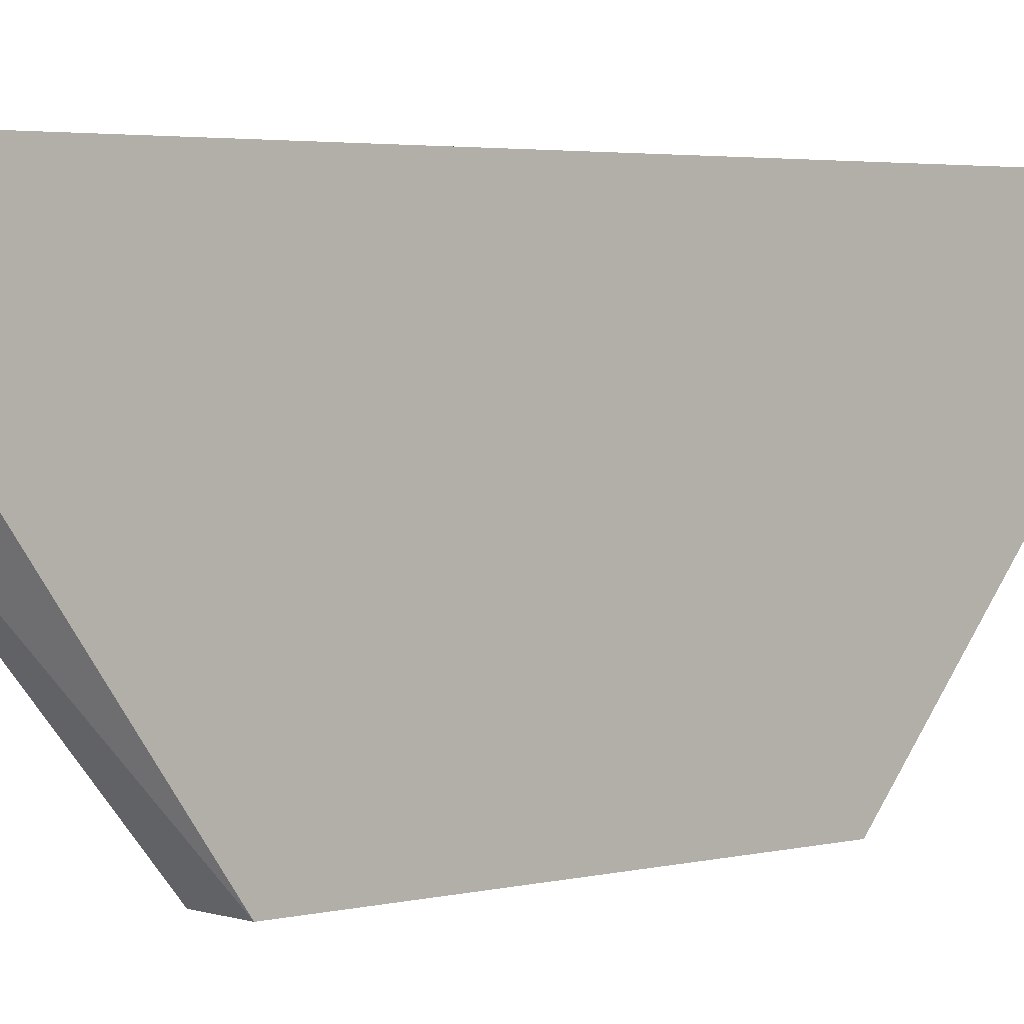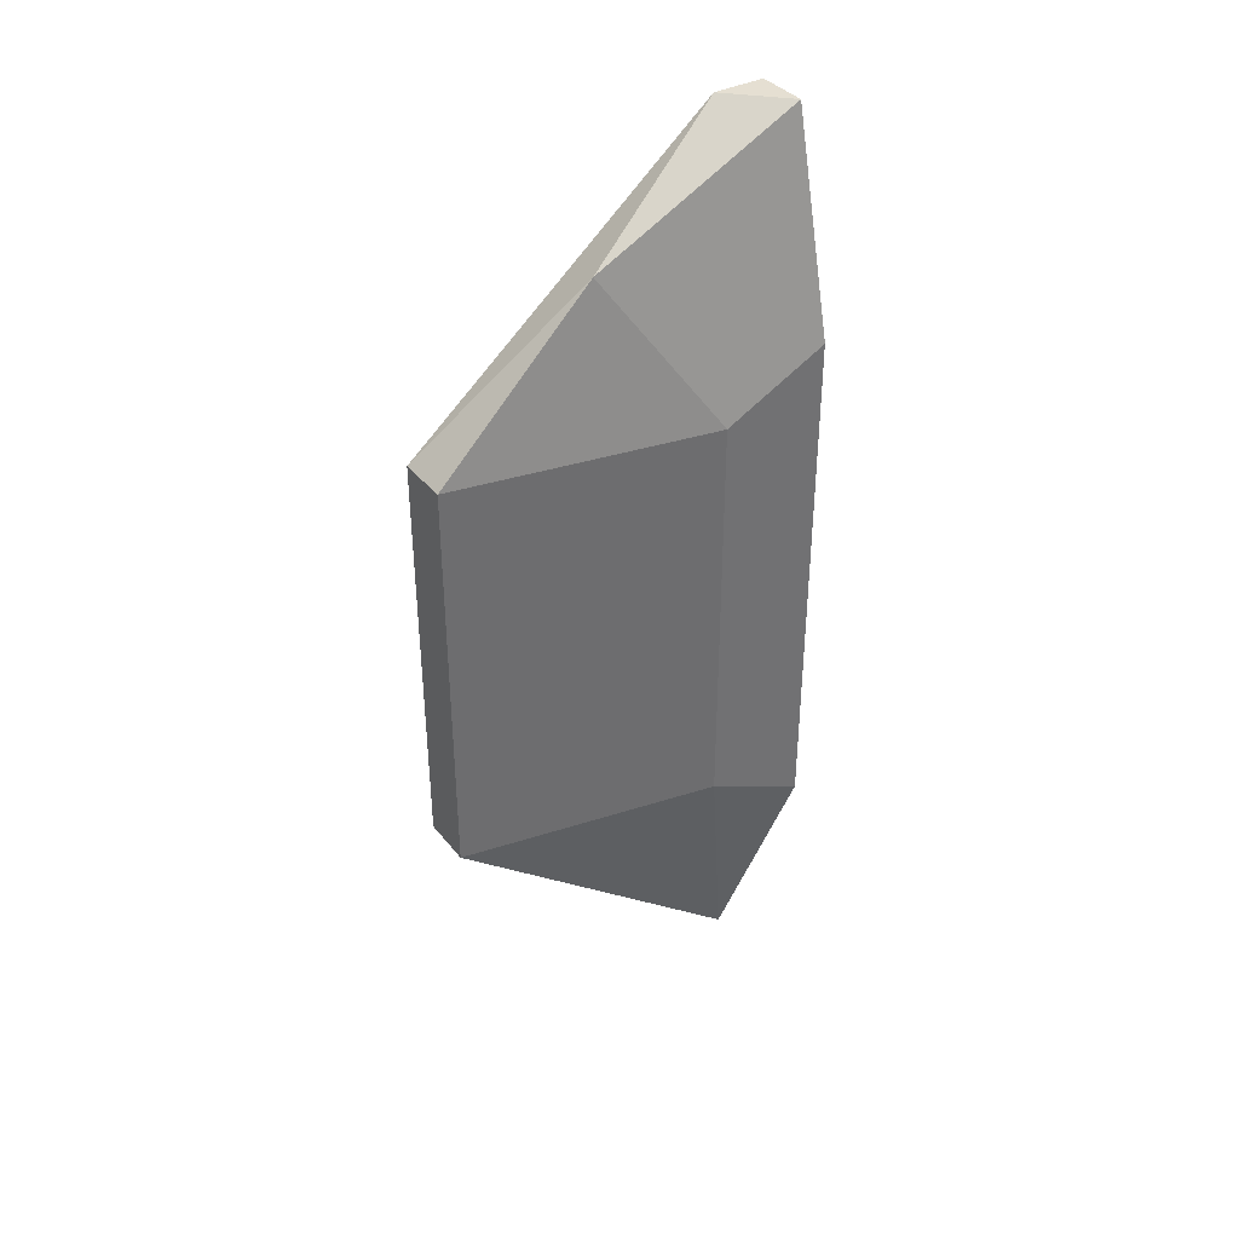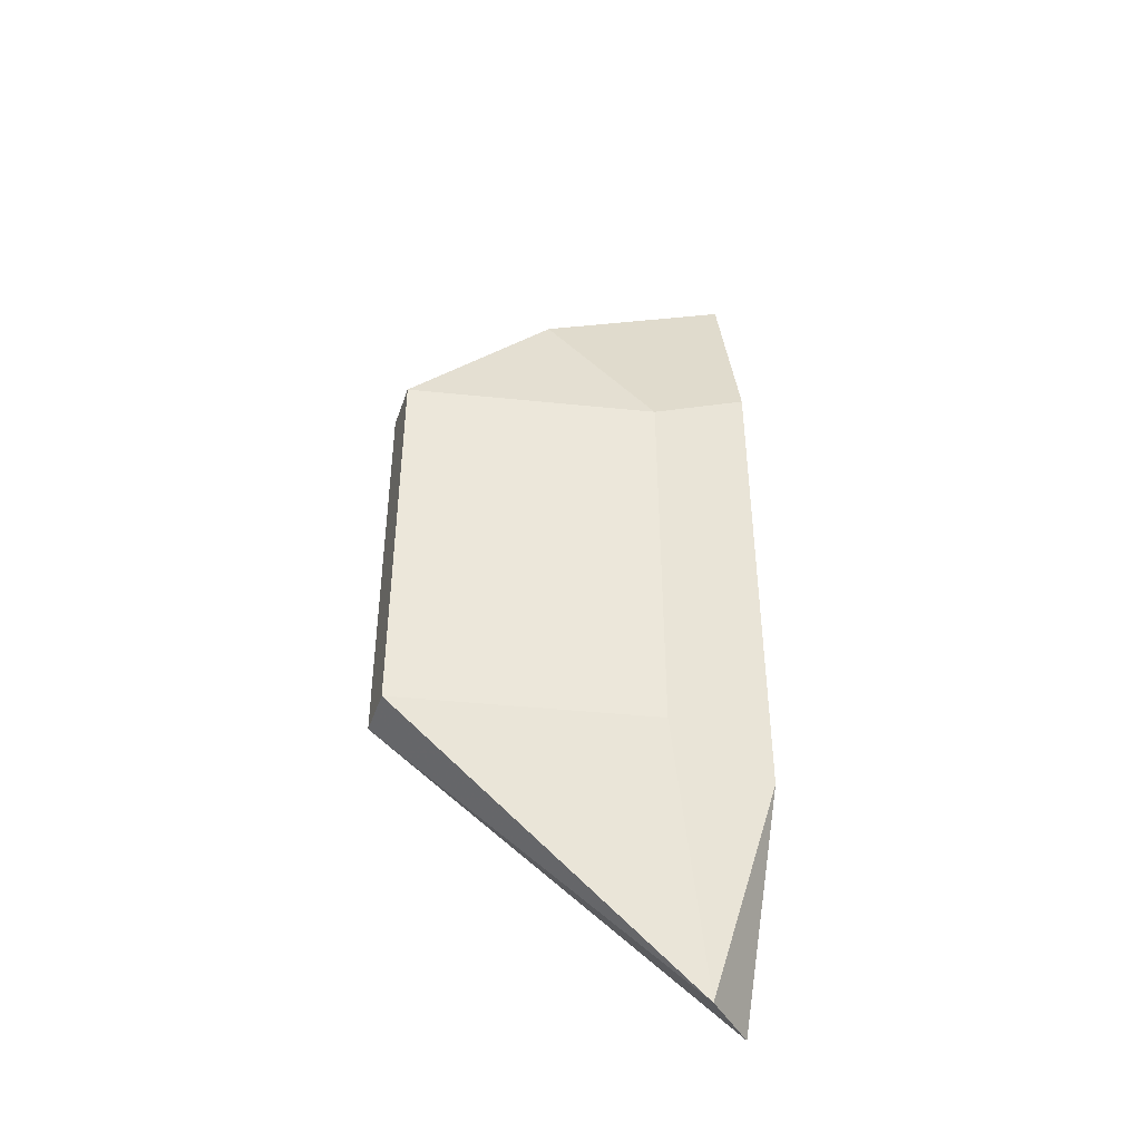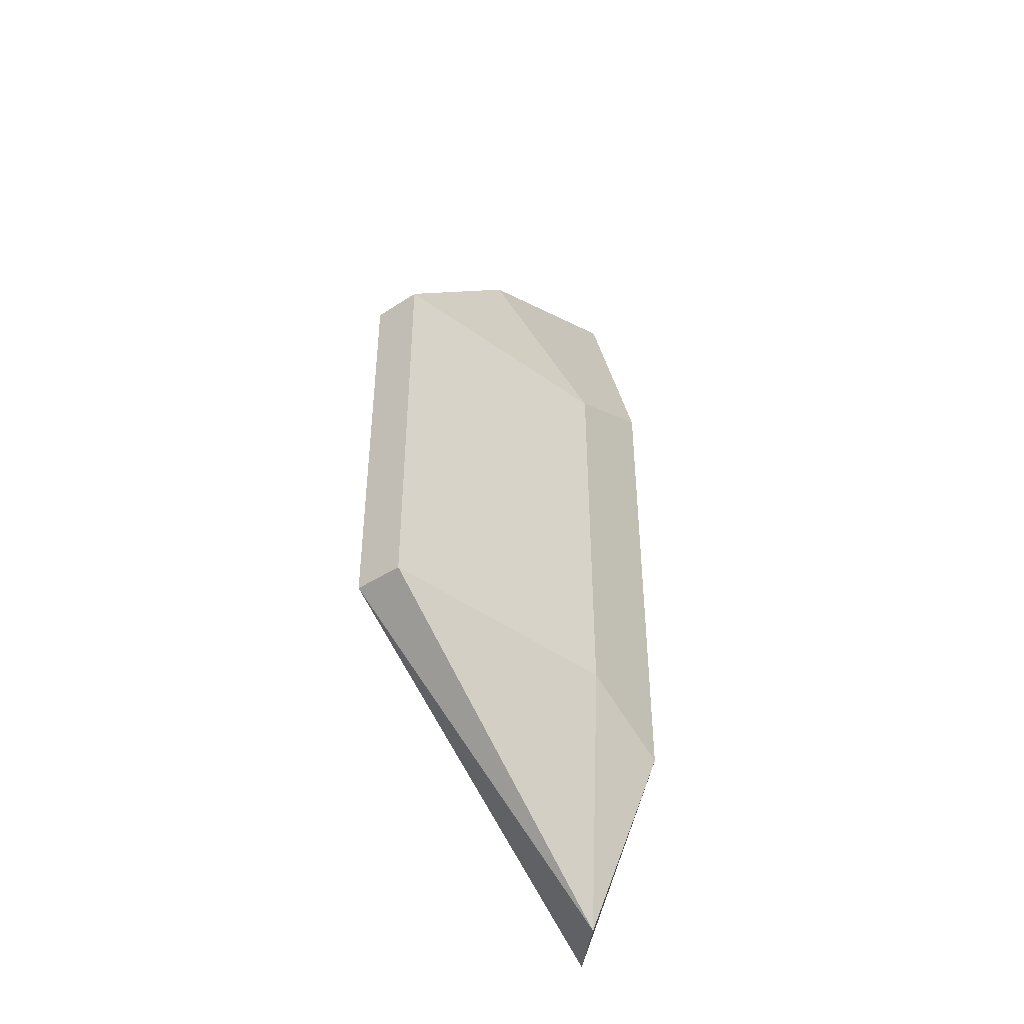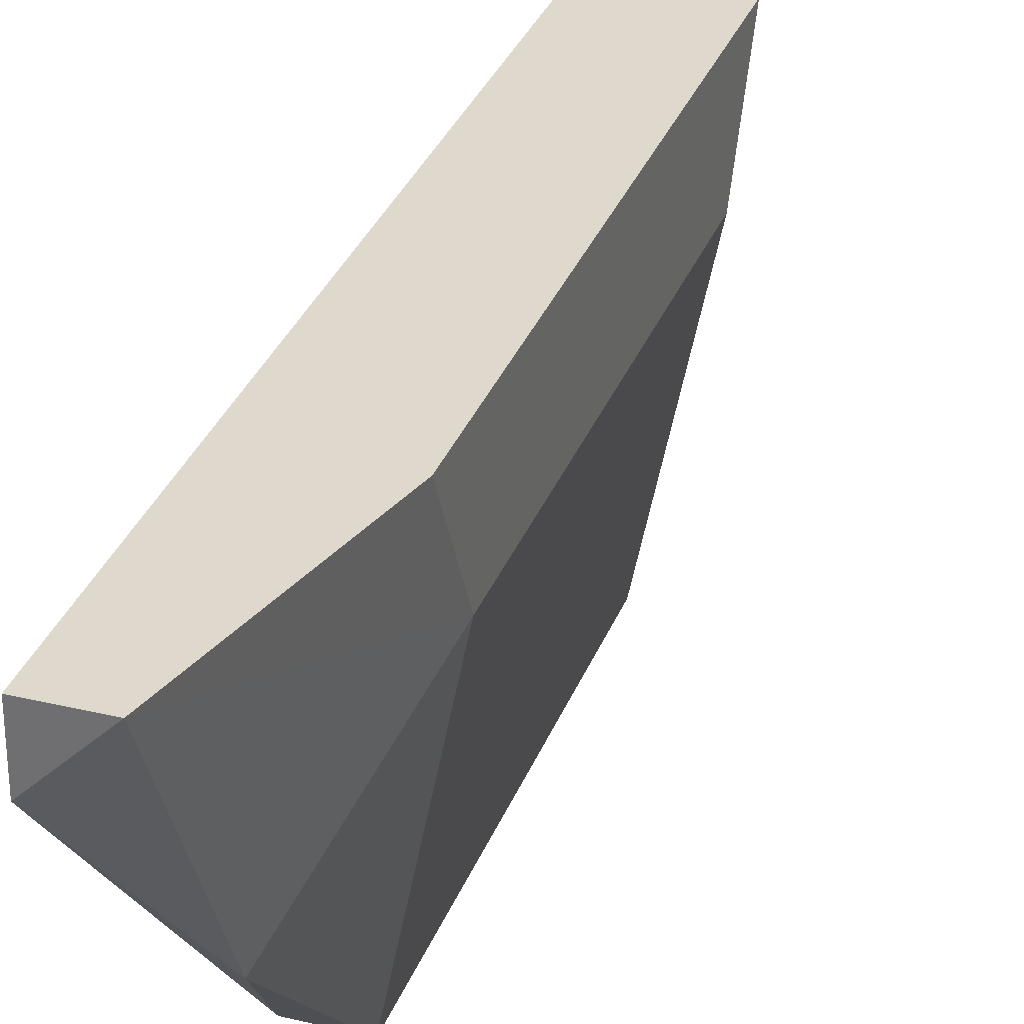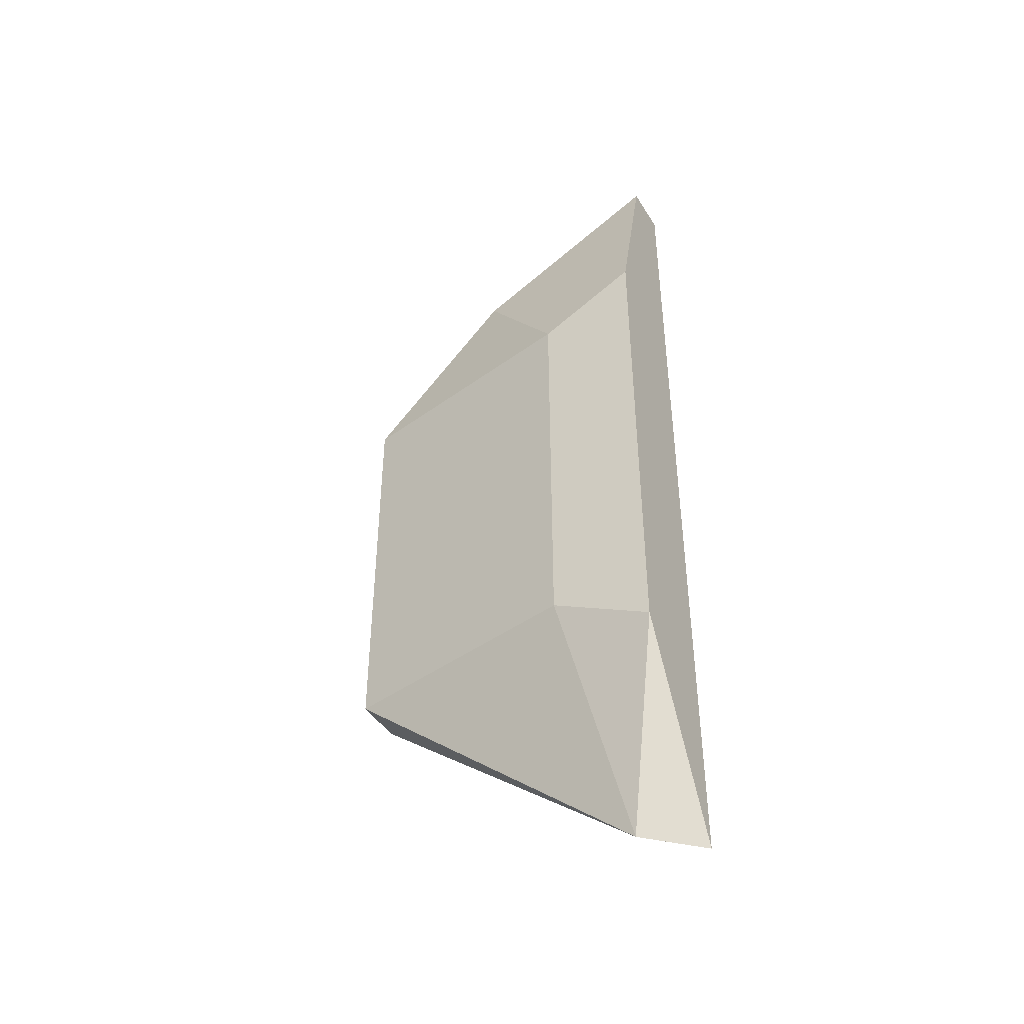
<metadata>
{"format":"obj","ext":"obj","renderer":"f3d","projection":"perspective","resolution":1024,"background":"white","views":[{"elev":3.1,"azim":-131.8,"up":"+Y"},{"elev":37.4,"azim":56.2,"up":"+Z"},{"elev":-42.5,"azim":71.7,"up":"+Z"},{"elev":-43.0,"azim":37.9,"up":"+Z"},{"elev":31.9,"azim":18.7,"up":"+Y"},{"elev":-43.3,"azim":119.5,"up":"+Z"}]}
</metadata>
<code>
v 0.2104 0.1771 0.08689
v 0.2004 0.107 -0.04334
v 0.2104 0.107 -0.04334
v 0.2004 0.1771 -0.09343
v 0.2204 0.1771 -0.05334
v 0.2004 0.167 0.08689
v 0.2104 0.107 0.0368
v 0.2204 0.157 0.0368
v 0.2004 0.107 0.0368
v 0.2104 0.167 -0.09343
v 0.2204 0.157 -0.04334
v 0.2204 0.1771 0.0468
v 0.2004 0.1771 0.08689
v 0.2104 0.137 0.06684
f 9 7 14
f 4 1 5
f 4 2 6
f 2 3 7
f 7 3 8
f 6 2 9
f 2 7 9
f 3 2 10
f 2 4 10
f 4 5 10
f 10 5 11
f 5 8 11
f 8 3 11
f 3 10 11
f 5 1 12
f 1 8 12
f 8 5 12
f 1 4 13
f 6 1 13
f 4 6 13
f 1 6 14
f 8 1 14
f 7 8 14
f 6 9 14

</code>
